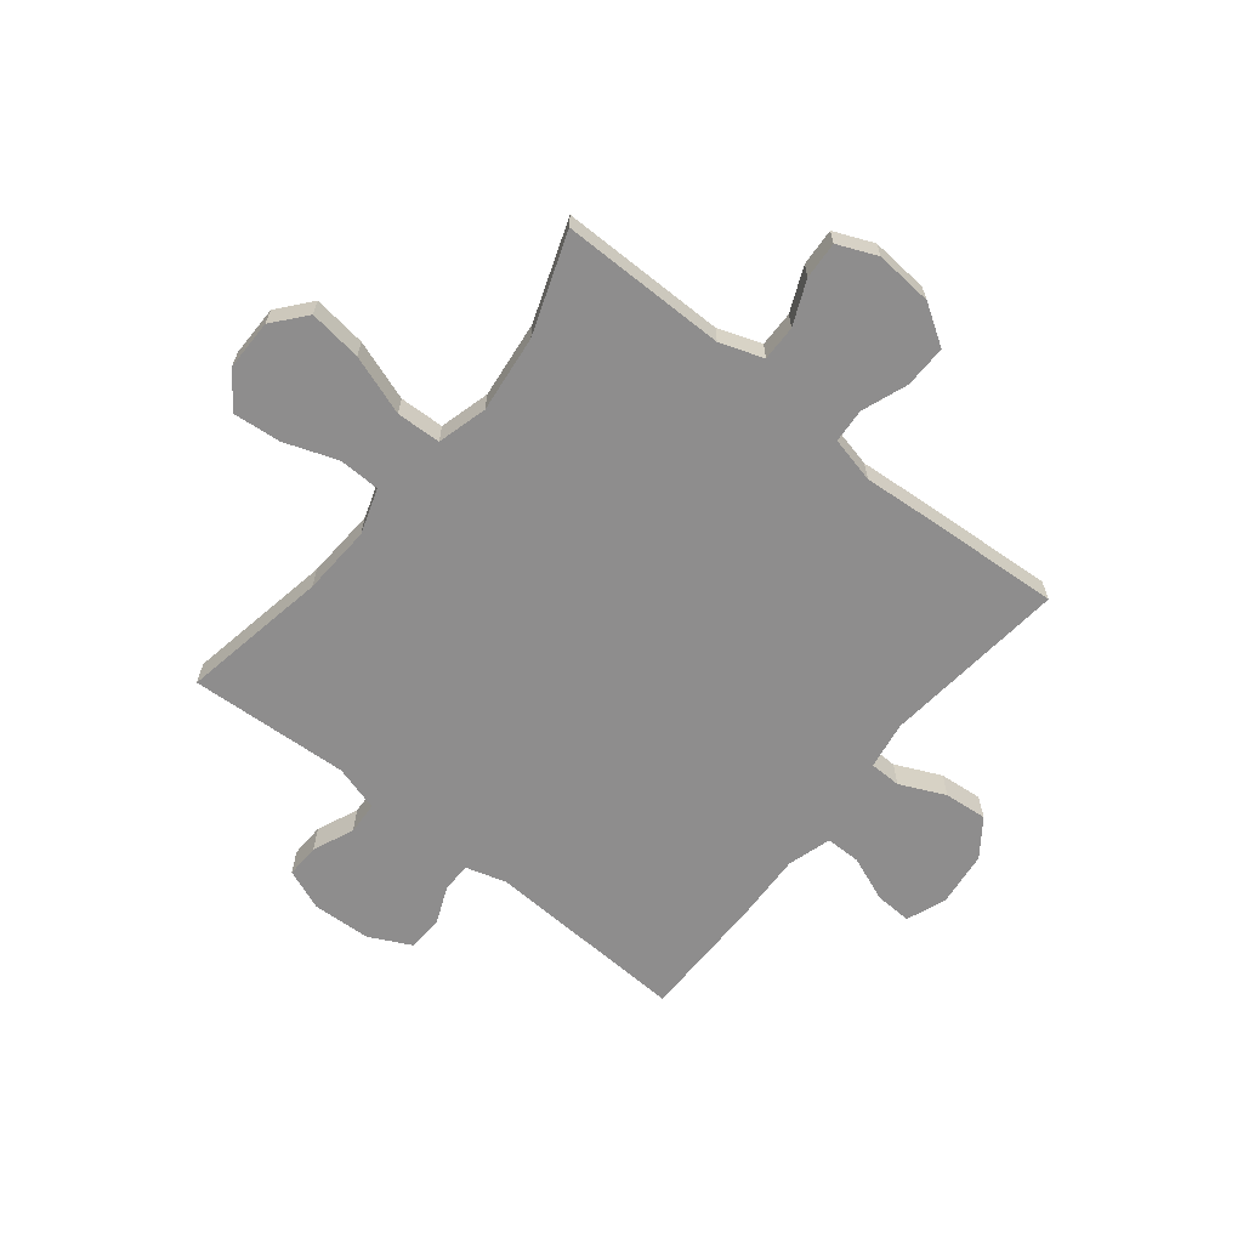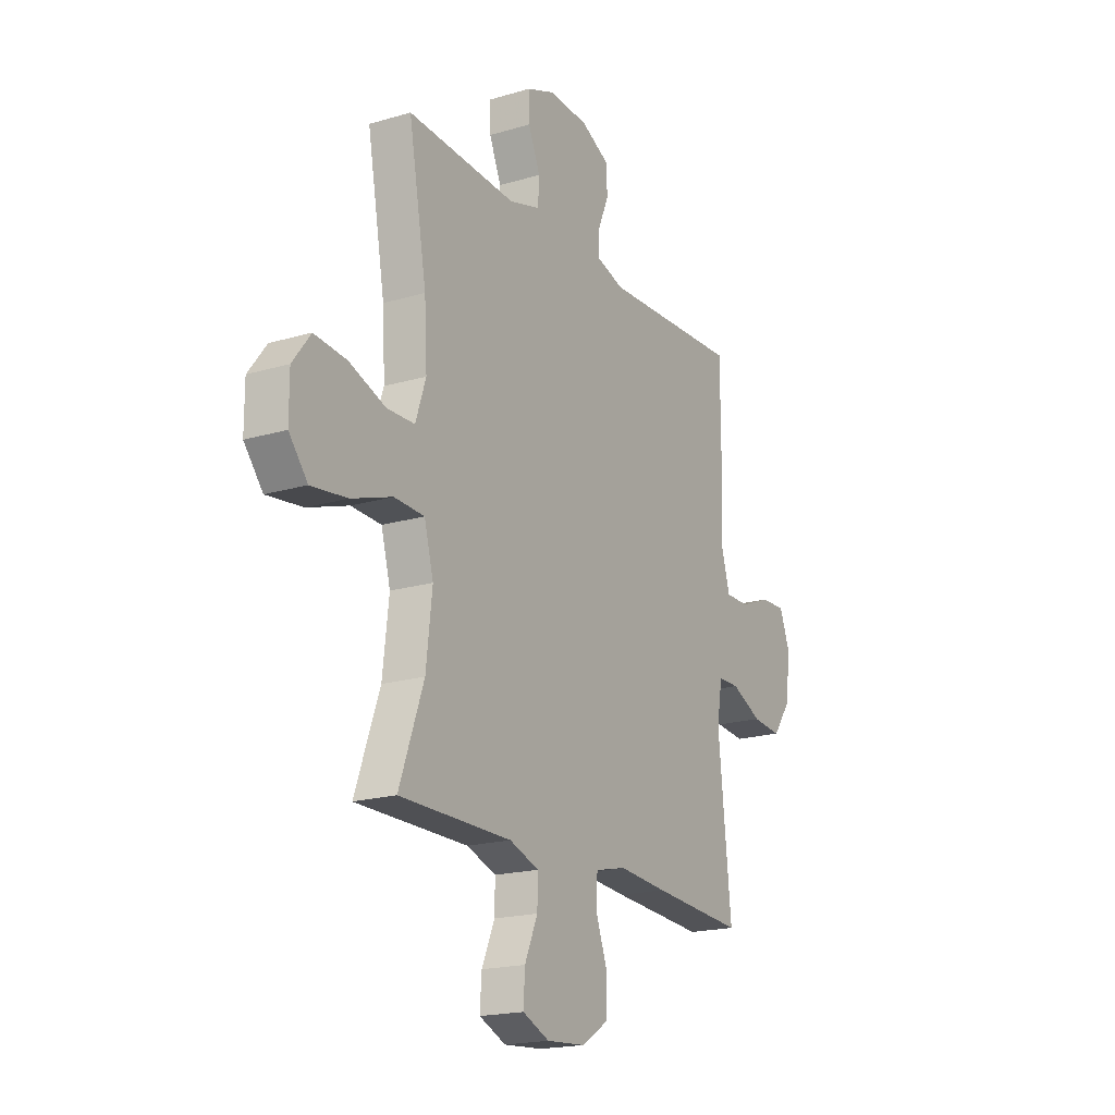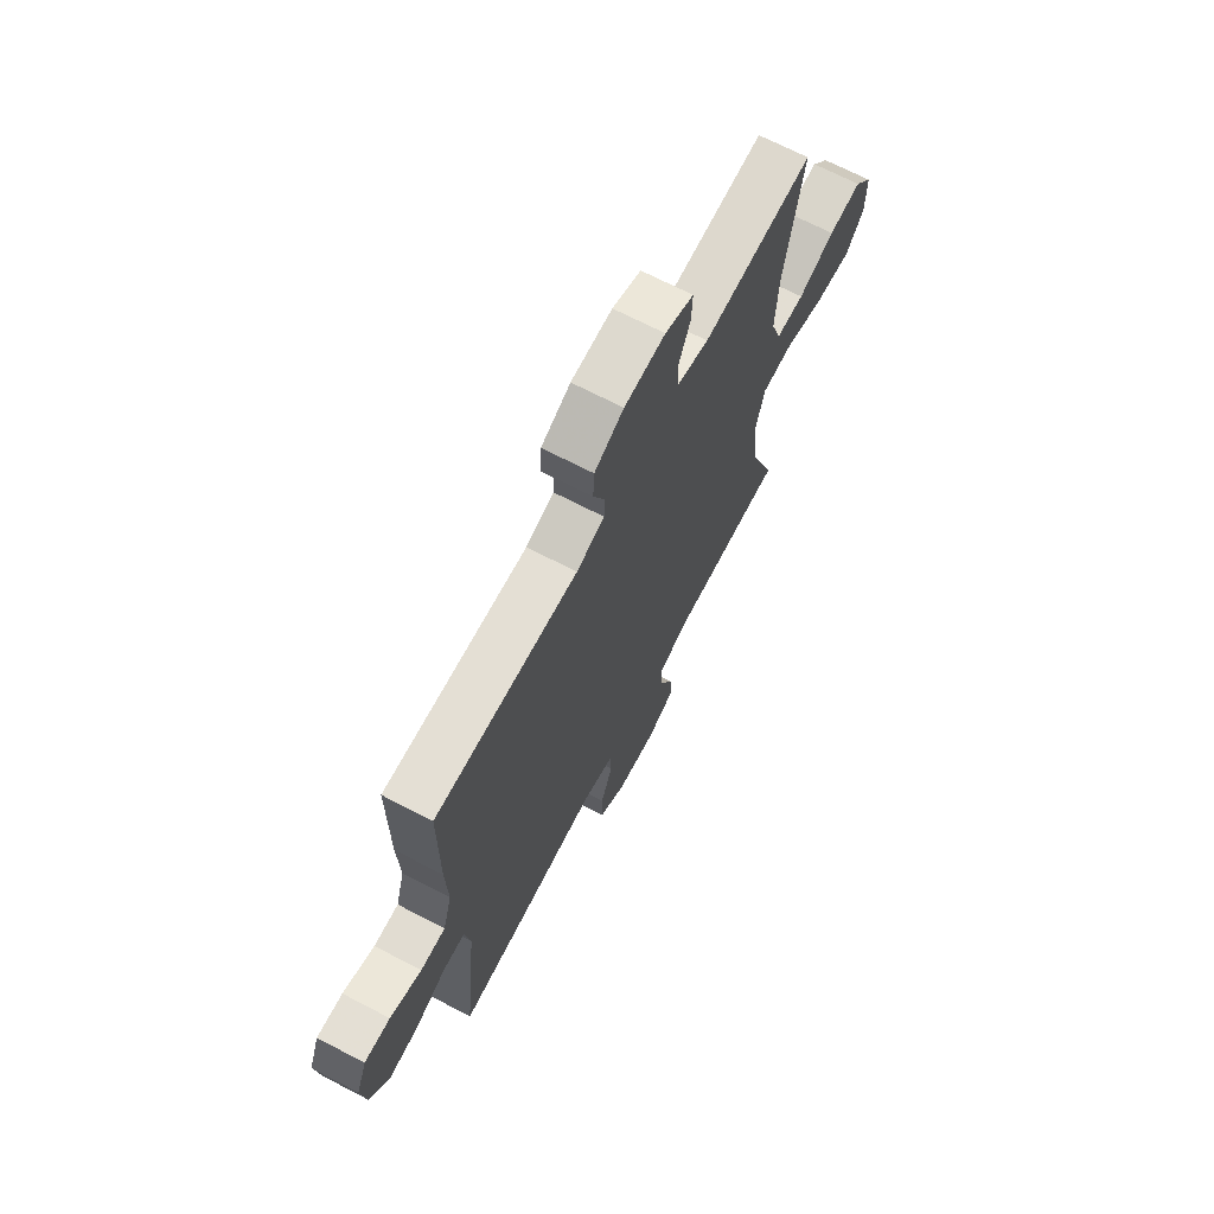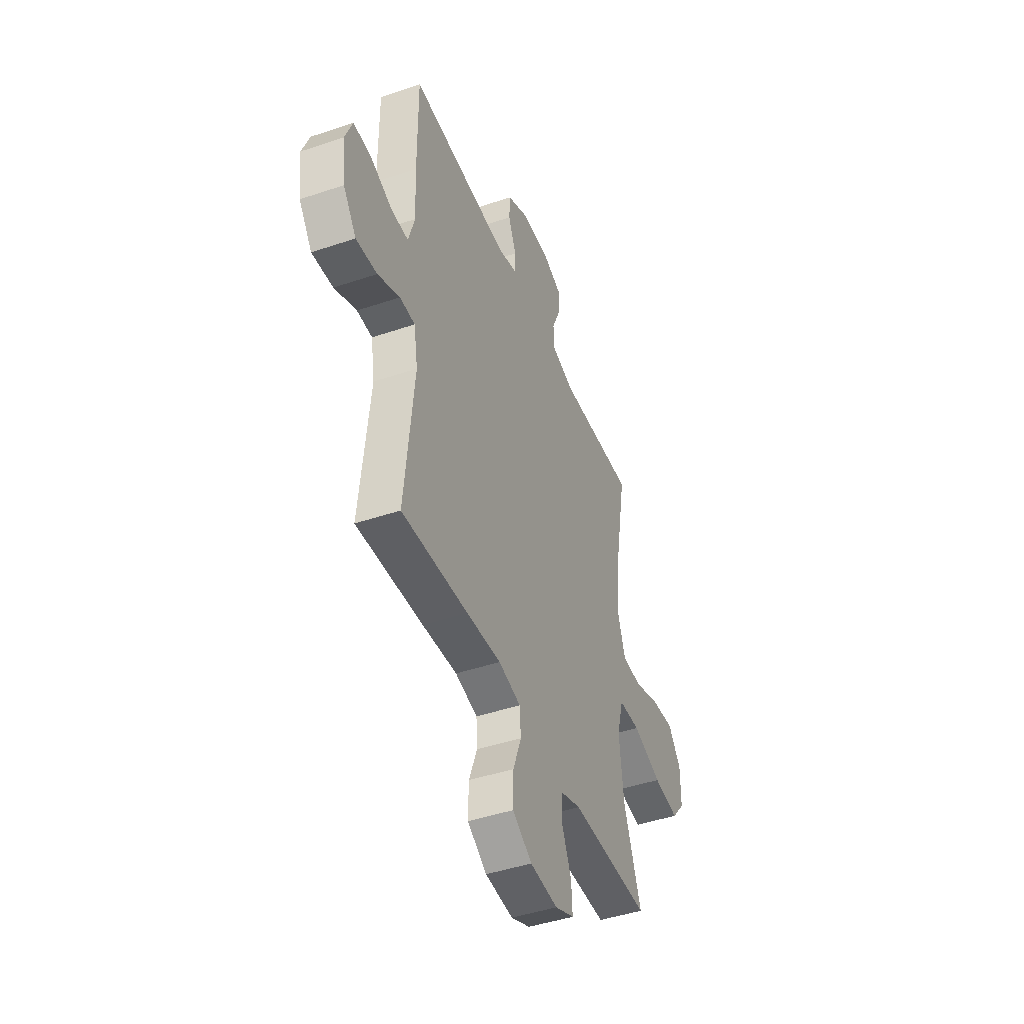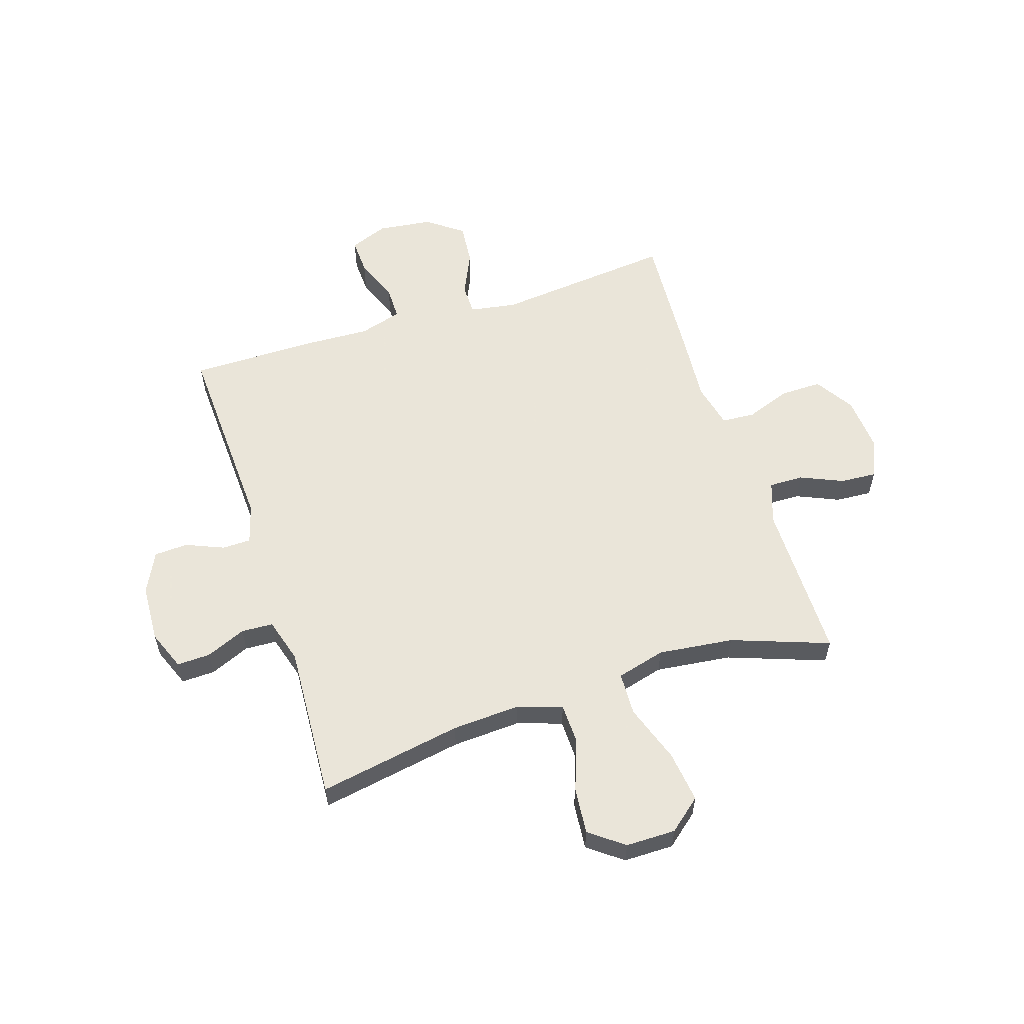
<metadata>
{"format":"obj","ext":"obj","renderer":"f3d","projection":"perspective","resolution":1024,"background":"white","views":[{"elev":-64.7,"azim":141.2,"up":"+Y"},{"elev":-19.1,"azim":119.3,"up":"+Z"},{"elev":69.0,"azim":-62.5,"up":"+Z"},{"elev":-44.9,"azim":-68.6,"up":"+Z"},{"elev":57.7,"azim":72.2,"up":"+Y"}]}
</metadata>
<code>
v -0.5 0.07 -0.5
v -0.466 0.07 -0.172
v -0.48 0.07 -0.087
v -0.536 0.07 -0.086
v -0.617 0.07 -0.123
v -0.694 0.07 -0.13
v -0.742 0.07 -0.064
v -0.754 0.07 0.035
v -0.727 0.07 0.105
v -0.661 0.07 0.102
v -0.581 0.07 0.07
v -0.518 0.07 0.07
v -0.495 0.07 0.148
v -0.5 0.07 0.27
v -0.5 0.07 0.5
v -0.137 0.07 0.483
v -0.065 0.07 0.504
v -0.064 0.07 0.556
v -0.093 0.07 0.625
v -0.09 0.07 0.687
v -0.015 0.07 0.724
v 0.09 0.07 0.729
v 0.163 0.07 0.7
v 0.161 0.07 0.639
v 0.13 0.07 0.566
v 0.133 0.07 0.508
v 0.215 0.07 0.484
v 0.5 0.07 0.5
v 0.453 0.07 0.237
v 0.446 0.07 0.112
v 0.473 0.07 0.031
v 0.546 0.07 0.029
v 0.641 0.07 0.063
v 0.726 0.07 0.071
v 0.773 0.07 0.009
v 0.773 0.07 -0.082
v 0.724 0.07 -0.141
v 0.63 0.07 -0.129
v 0.523 0.07 -0.092
v 0.444 0.07 -0.095
v 0.42 0.07 -0.184
v 0.436 0.07 -0.322
v 0.5 0.07 -0.5
v 0.327 0.07 -0.5
v 0.206 0.07 -0.5
v 0.129 0.07 -0.527
v 0.13 0.07 -0.59
v 0.164 0.07 -0.668
v 0.168 0.07 -0.734
v 0.098 0.07 -0.764
v -0.004 0.07 -0.756
v -0.075 0.07 -0.711
v -0.074 0.07 -0.635
v -0.044 0.07 -0.554
v -0.048 0.07 -0.493
v -0.13 0.07 -0.474
v -0.257 0.07 -0.484
v -0.5 0 -0.5
v -0.466 0 -0.172
v -0.48 0 -0.087
v -0.536 0 -0.086
v -0.617 0 -0.123
v -0.694 0 -0.13
v -0.742 0 -0.064
v -0.754 0 0.035
v -0.727 0 0.105
v -0.661 0 0.102
v -0.581 0 0.07
v -0.518 0 0.07
v -0.495 0 0.148
v -0.5 0 0.27
v -0.5 0 0.5
v -0.137 0 0.483
v -0.065 0 0.504
v -0.064 0 0.556
v -0.093 0 0.625
v -0.09 0 0.687
v -0.015 0 0.724
v 0.09 0 0.729
v 0.163 0 0.7
v 0.161 0 0.639
v 0.13 0 0.566
v 0.133 0 0.508
v 0.215 0 0.484
v 0.5 0 0.5
v 0.453 0 0.237
v 0.446 0 0.112
v 0.473 0 0.031
v 0.546 0 0.029
v 0.641 0 0.063
v 0.726 0 0.071
v 0.773 0 0.009
v 0.773 0 -0.082
v 0.724 0 -0.141
v 0.63 0 -0.129
v 0.523 0 -0.092
v 0.444 0 -0.095
v 0.42 0 -0.184
v 0.436 0 -0.322
v 0.5 0 -0.5
v 0.327 0 -0.5
v 0.206 0 -0.5
v 0.129 0 -0.527
v 0.13 0 -0.59
v 0.164 0 -0.668
v 0.168 0 -0.734
v 0.098 0 -0.764
v -0.004 0 -0.756
v -0.075 0 -0.711
v -0.074 0 -0.635
v -0.044 0 -0.554
v -0.048 0 -0.493
v -0.13 0 -0.474
v -0.257 0 -0.484
f 56 57 1 2
f 55 56 2 3
f 52 53 54
f 51 52 54
f 50 51 54
f 49 50 54
f 48 49 54
f 47 48 54
f 46 47 54 55
f 45 46 55 3
f 42 43 44
f 44 45 3
f 42 44 3
f 41 42 3
f 37 38 39
f 36 37 39
f 35 36 39
f 34 35 39
f 33 34 39
f 32 33 39
f 31 32 39 40
f 40 41 3
f 31 40 3
f 30 31 3
f 27 28 29
f 30 3 4
f 29 30 4
f 27 29 4
f 26 27 4
f 23 24 25
f 22 23 25
f 21 22 25
f 20 21 25
f 19 20 25
f 18 19 25
f 17 18 25 26
f 13 14 15 16
f 17 26 4
f 16 17 4
f 13 16 4
f 12 13 4
f 9 10 11
f 8 9 11
f 8 11 12
f 7 8 12
f 6 7 12
f 5 6 12
f 4 5 12
f 59 58 114 113
f 60 59 113 112
f 111 110 109
f 111 109 108
f 111 108 107
f 111 107 106
f 111 106 105
f 111 105 104
f 112 111 104 103
f 60 112 103 102
f 101 100 99
f 60 102 101
f 60 101 99
f 60 99 98
f 96 95 94
f 96 94 93
f 96 93 92
f 96 92 91
f 96 91 90
f 96 90 89
f 97 96 89 88
f 60 98 97
f 60 97 88
f 60 88 87
f 86 85 84
f 61 60 87
f 61 87 86
f 61 86 84
f 61 84 83
f 82 81 80
f 82 80 79
f 82 79 78
f 82 78 77
f 82 77 76
f 82 76 75
f 83 82 75 74
f 73 72 71 70
f 61 83 74
f 61 74 73
f 61 73 70
f 61 70 69
f 68 67 66
f 68 66 65
f 69 68 65
f 69 65 64
f 69 64 63
f 69 63 62
f 69 62 61
f 1 58 59 2
f 2 59 60 3
f 3 60 61 4
f 4 61 62 5
f 5 62 63 6
f 6 63 64 7
f 7 64 65 8
f 8 65 66 9
f 9 66 67 10
f 10 67 68 11
f 11 68 69 12
f 12 69 70 13
f 13 70 71 14
f 14 71 72 15
f 15 72 73 16
f 16 73 74 17
f 17 74 75 18
f 18 75 76 19
f 19 76 77 20
f 20 77 78 21
f 21 78 79 22
f 22 79 80 23
f 23 80 81 24
f 24 81 82 25
f 25 82 83 26
f 26 83 84 27
f 27 84 85 28
f 28 85 86 29
f 29 86 87 30
f 30 87 88 31
f 31 88 89 32
f 32 89 90 33
f 33 90 91 34
f 34 91 92 35
f 35 92 93 36
f 36 93 94 37
f 37 94 95 38
f 38 95 96 39
f 39 96 97 40
f 40 97 98 41
f 41 98 99 42
f 42 99 100 43
f 43 100 101 44
f 44 101 102 45
f 45 102 103 46
f 46 103 104 47
f 47 104 105 48
f 48 105 106 49
f 49 106 107 50
f 50 107 108 51
f 51 108 109 52
f 52 109 110 53
f 53 110 111 54
f 54 111 112 55
f 55 112 113 56
f 56 113 114 57
f 57 114 58 1

</code>
